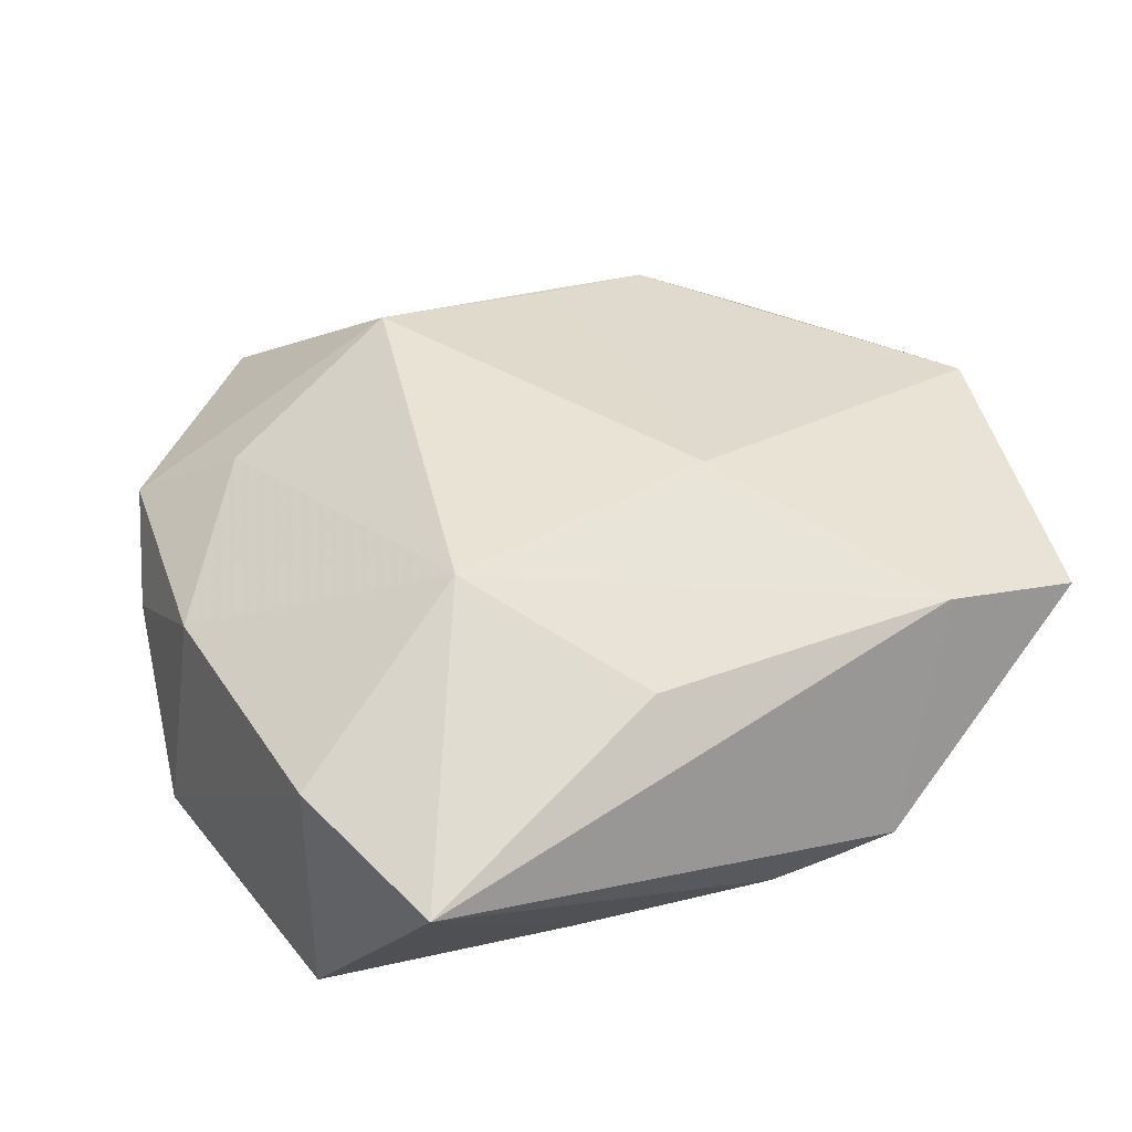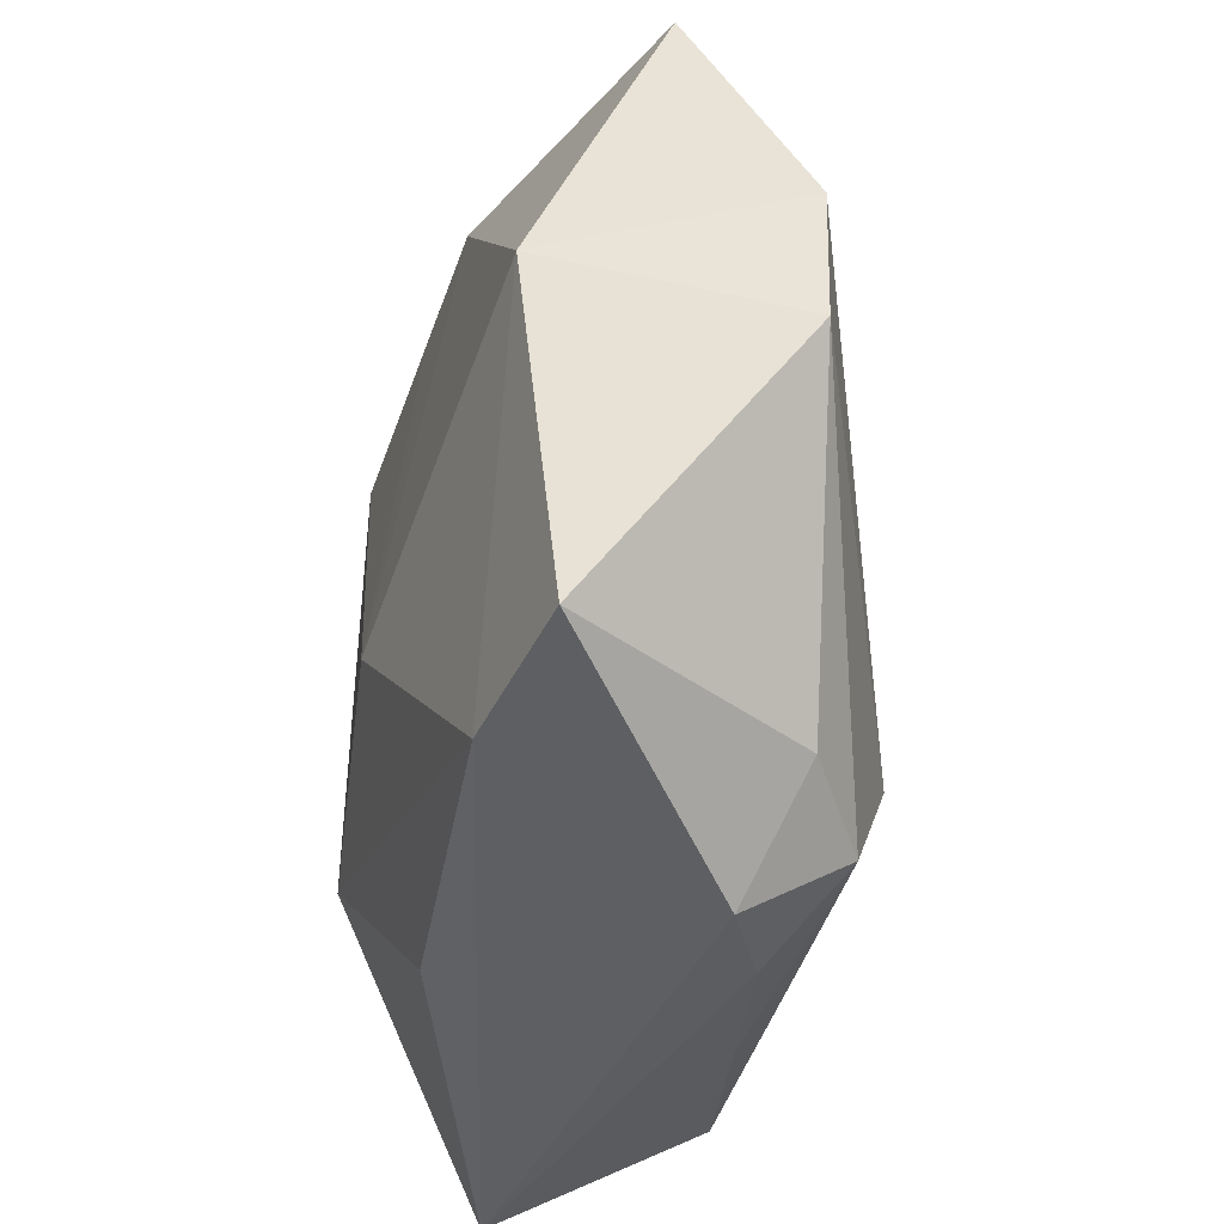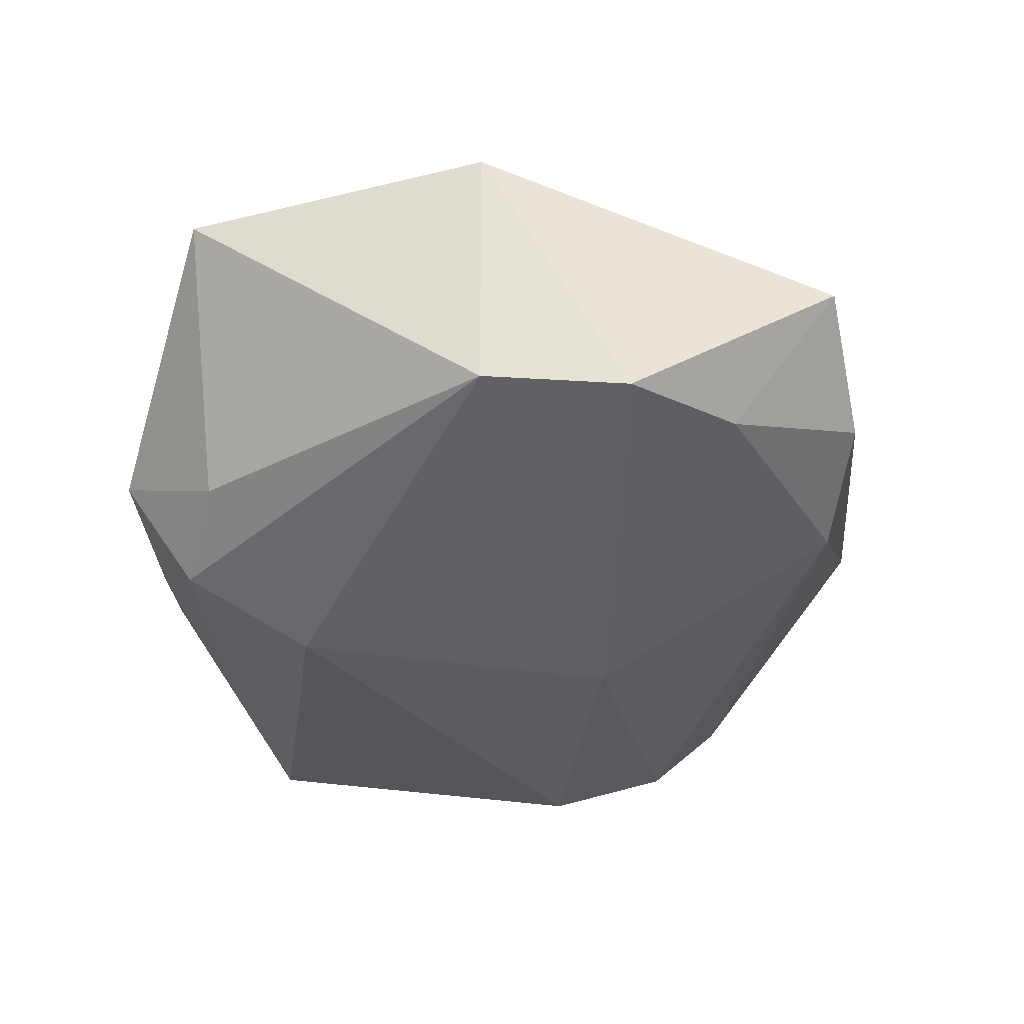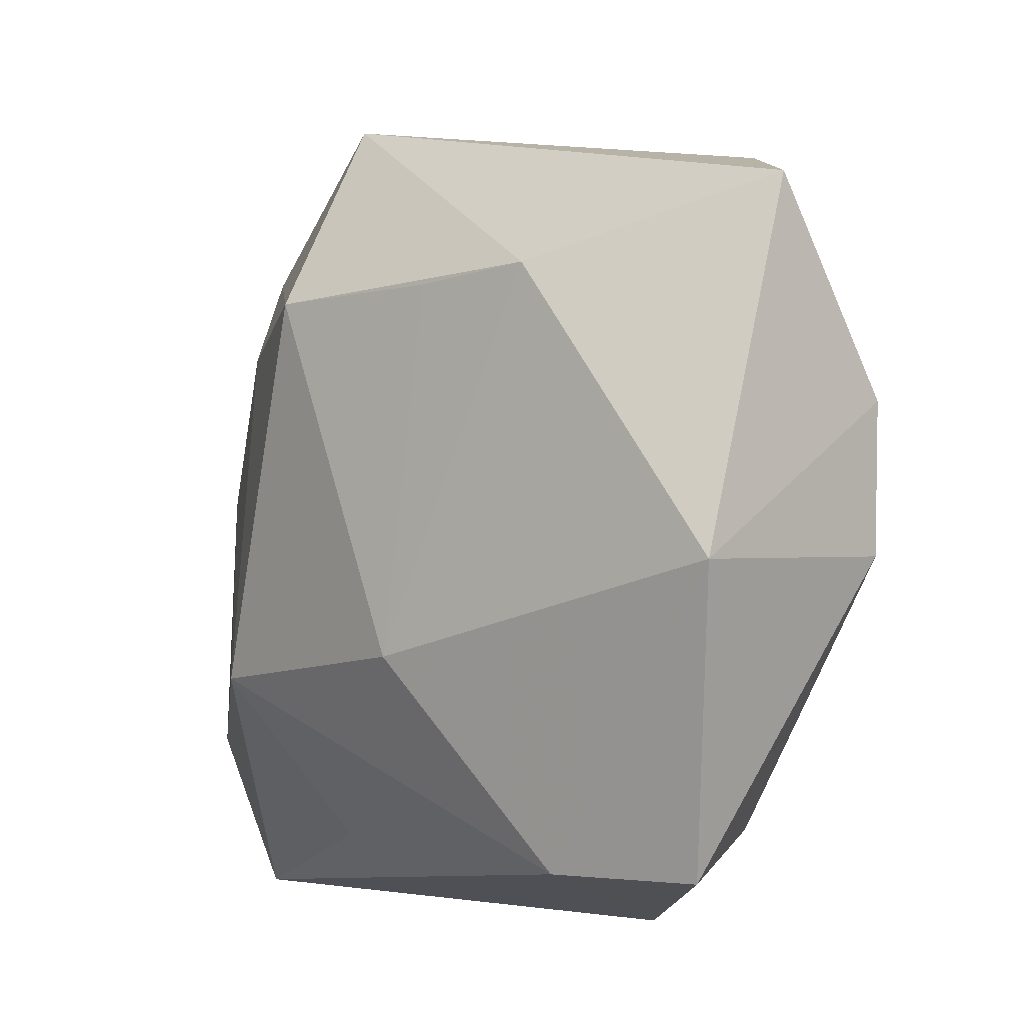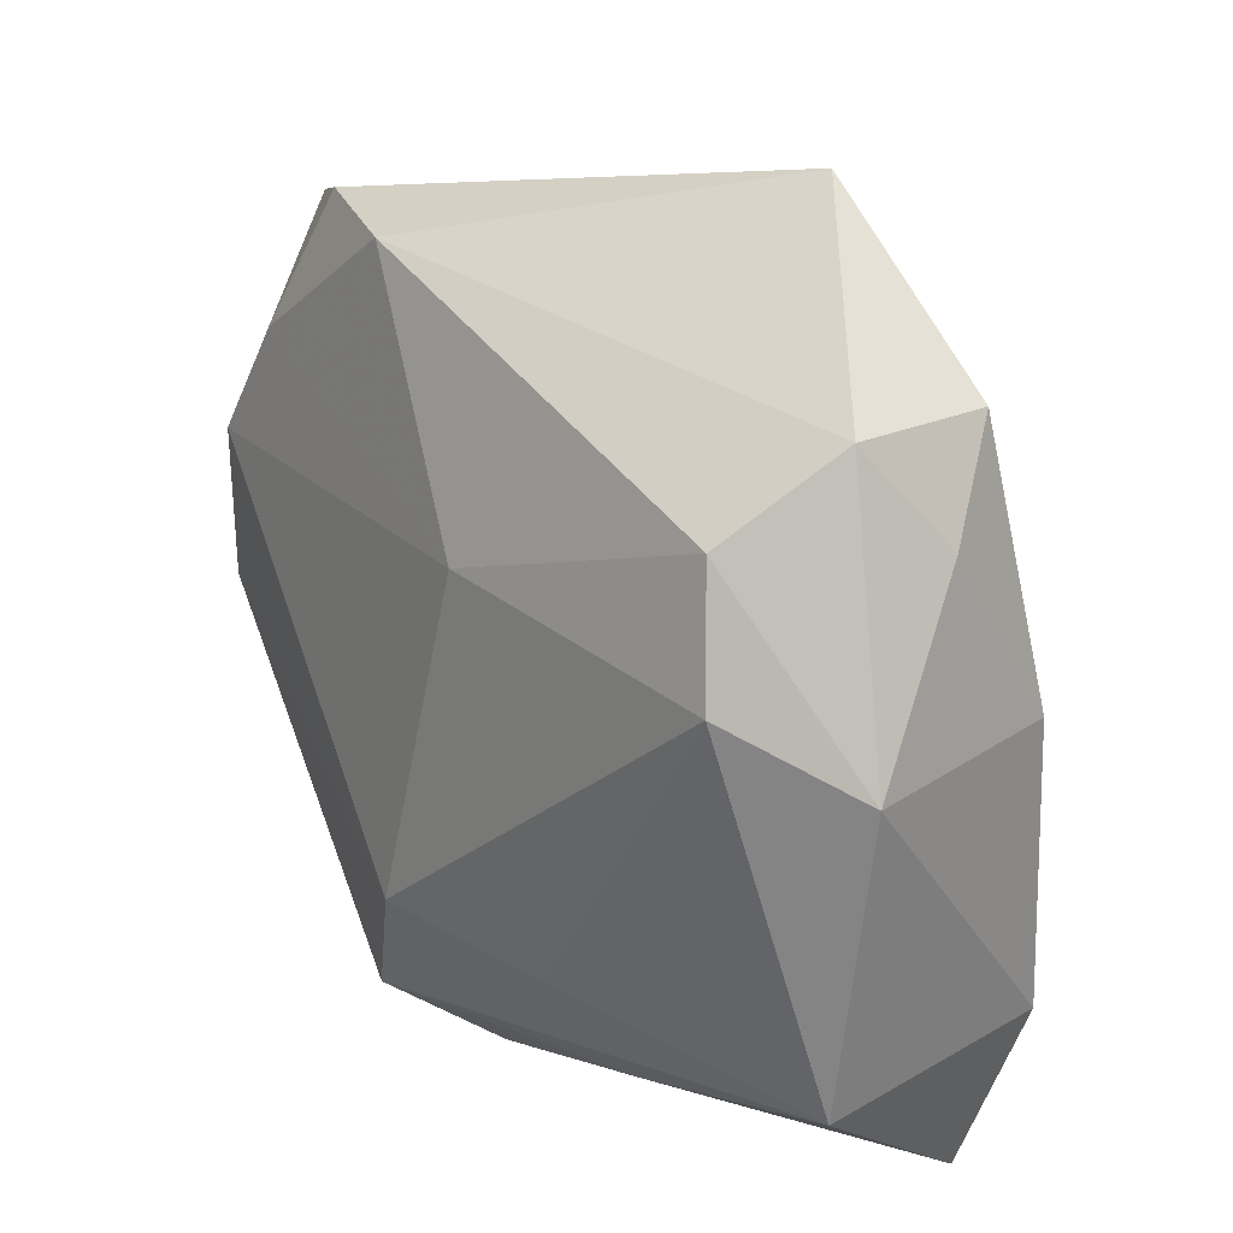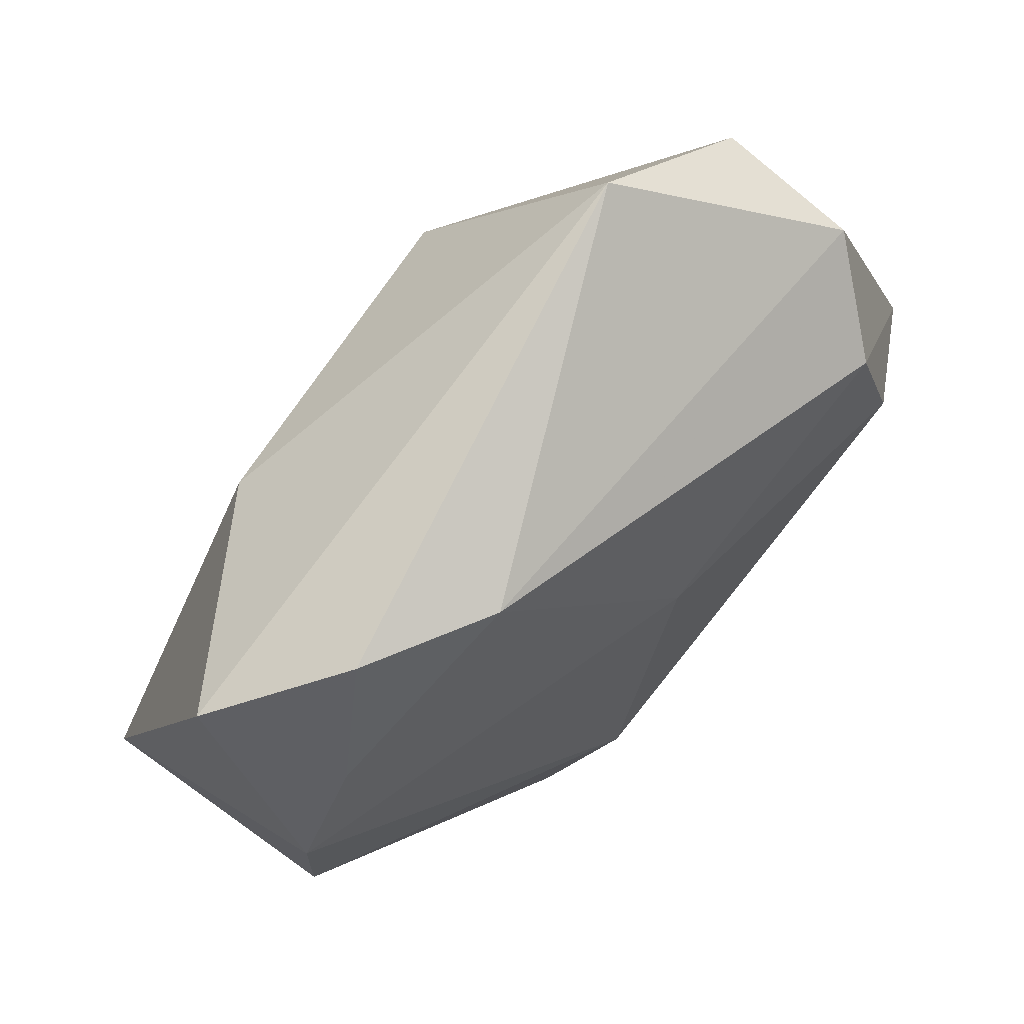
<metadata>
{"format":"obj","ext":"obj","renderer":"f3d","projection":"perspective","resolution":1024,"background":"white","views":[{"elev":42.0,"azim":-27.8,"up":"+Z"},{"elev":-41.6,"azim":82.4,"up":"+Y"},{"elev":-33.3,"azim":88.0,"up":"+Z"},{"elev":-0.8,"azim":52.0,"up":"+Y"},{"elev":21.3,"azim":-132.0,"up":"+Y"},{"elev":71.7,"azim":133.6,"up":"+Y"}]}
</metadata>
<code>
v 0.007214 -0.01962 -0.02123
v -0.01047 -0.02124 -0.01879
v 0.01038 0.02407 0.01796
v -0.027 0.01921 0.01331
v -0.0009112 0.01249 -0.01997
v 0.003725 -0.03568 -0.01091
v 0.01366 -0.03159 -0.01711
v 0.0153 -0.03871 -0.007117
v 0.04201 -0.002025 -0.01105
v -0.0386 0.01954 -0.00207
v 0.04543 -0.002151 0.01312
v 0.02926 0.03638 -0.007695
v 0.02417 -0.03139 0.01336
v -0.02895 0.021 -0.01848
v 0.04143 0.03294 0.0001819
v -0.03471 0.02854 0.005145
v 0.01673 0.03509 -0.01294
v -0.01889 -0.01494 0.02154
v -0.03902 0.00359 0.008524
v -0.006844 -0.03052 0.01465
v -0.03467 0.02876 -0.009253
v 0.02248 0.02531 0.01548
v -0.01525 -0.03065 -0.01245
v 0.03919 -0.03106 0.008834
v -0.03327 -0.03871 0.006834
v -0.01708 0.04361 0.005945
v -0.03878 -0.02394 -0.01421
v -0.03146 0.009353 -0.02079
v 0.008811 -0.01164 0.02154
v 0.03519 0.02323 -0.01116
v -0.04251 0.003731 -0.01372
v -0.03829 -0.02301 0.01024
v 0.04189 0.01243 -0.01151
v -0.008502 0.02342 0.02154
v 0.02314 -0.02923 -0.01227
f 29 34 18
f 11 24 9
f 34 29 3
f 18 34 4
f 4 19 18
f 13 24 11
f 11 29 13
f 13 29 18
f 13 8 24
f 13 25 8
f 8 25 6
f 24 8 35
f 35 9 24
f 33 9 1
f 11 9 33
f 11 33 15
f 15 12 26
f 27 25 32
f 18 19 32
f 32 25 18
f 26 21 16
f 19 4 16
f 16 34 26
f 16 4 34
f 27 32 31
f 31 32 19
f 18 25 20
f 20 13 18
f 25 13 20
f 23 25 27
f 23 6 25
f 7 35 8
f 8 6 7
f 1 9 7
f 9 35 7
f 6 23 7
f 7 23 27
f 26 12 17
f 17 21 26
f 11 15 22
f 22 29 11
f 22 3 29
f 22 15 26
f 26 34 22
f 34 3 22
f 1 7 2
f 2 7 27
f 19 16 10
f 10 31 19
f 10 16 21
f 21 31 10
f 1 2 28
f 27 31 28
f 28 2 27
f 30 17 12
f 12 15 30
f 30 15 33
f 14 31 21
f 14 28 31
f 21 17 14
f 1 28 5
f 28 14 5
f 5 33 1
f 5 14 17
f 5 30 33
f 17 30 5

</code>
